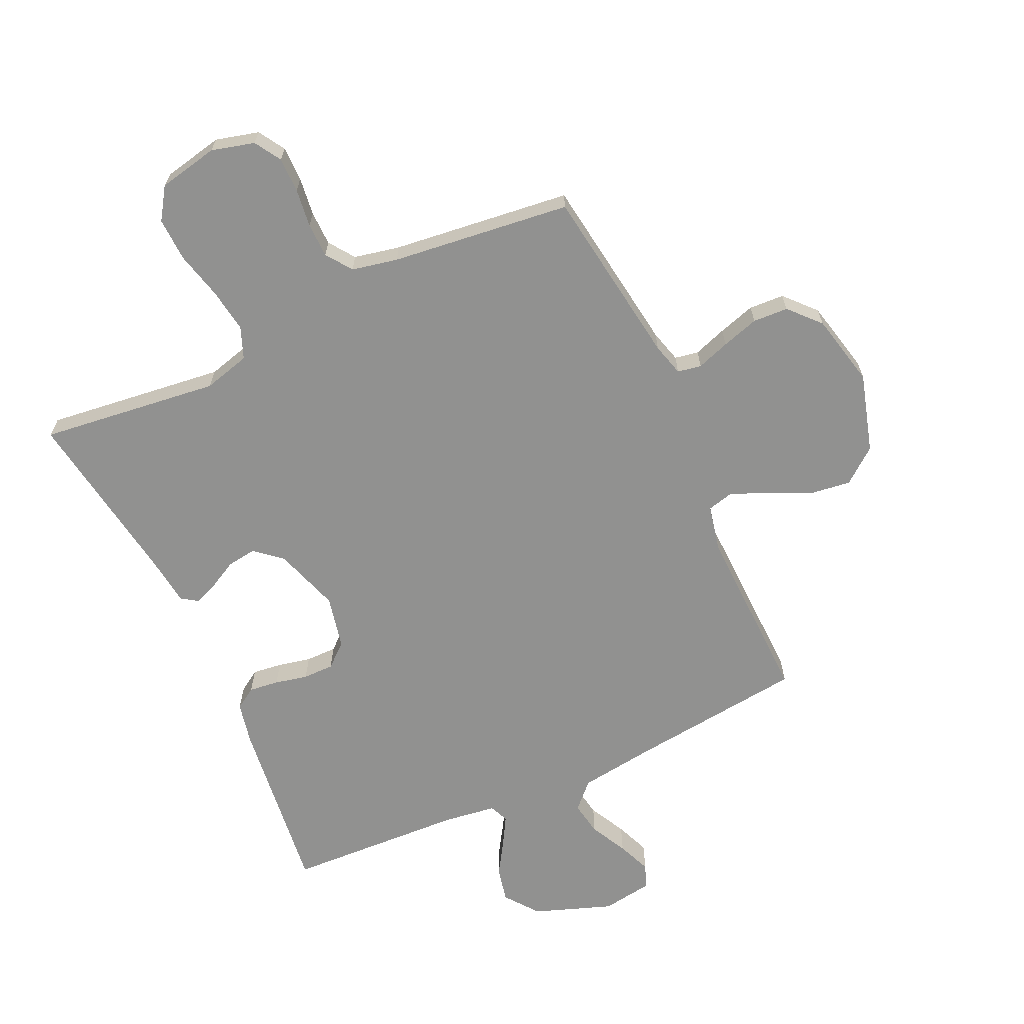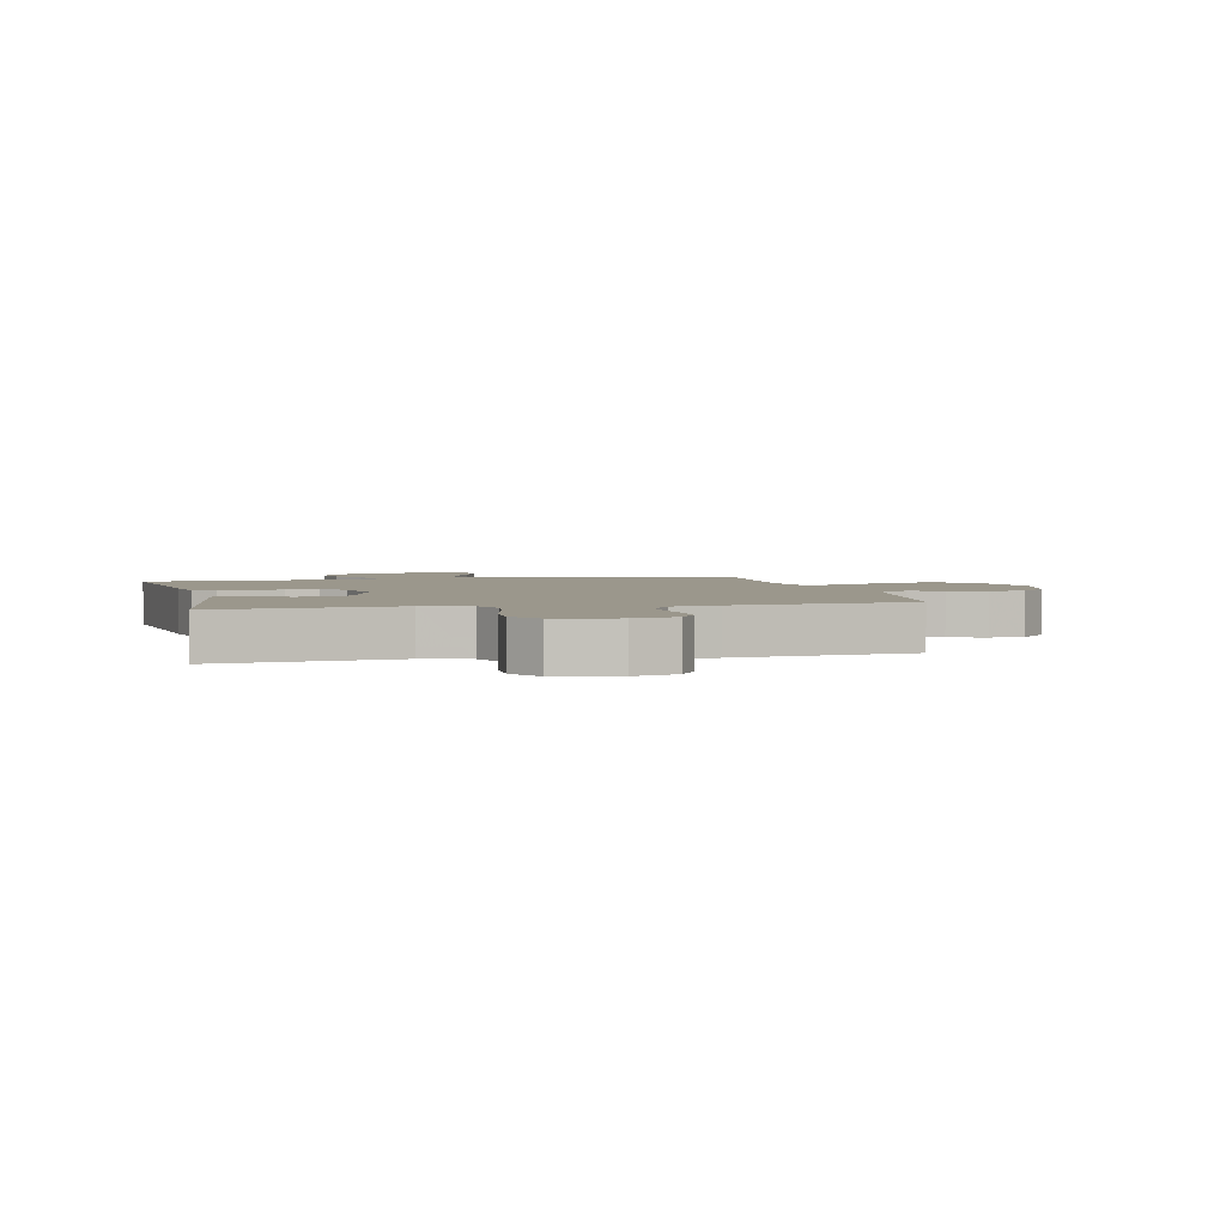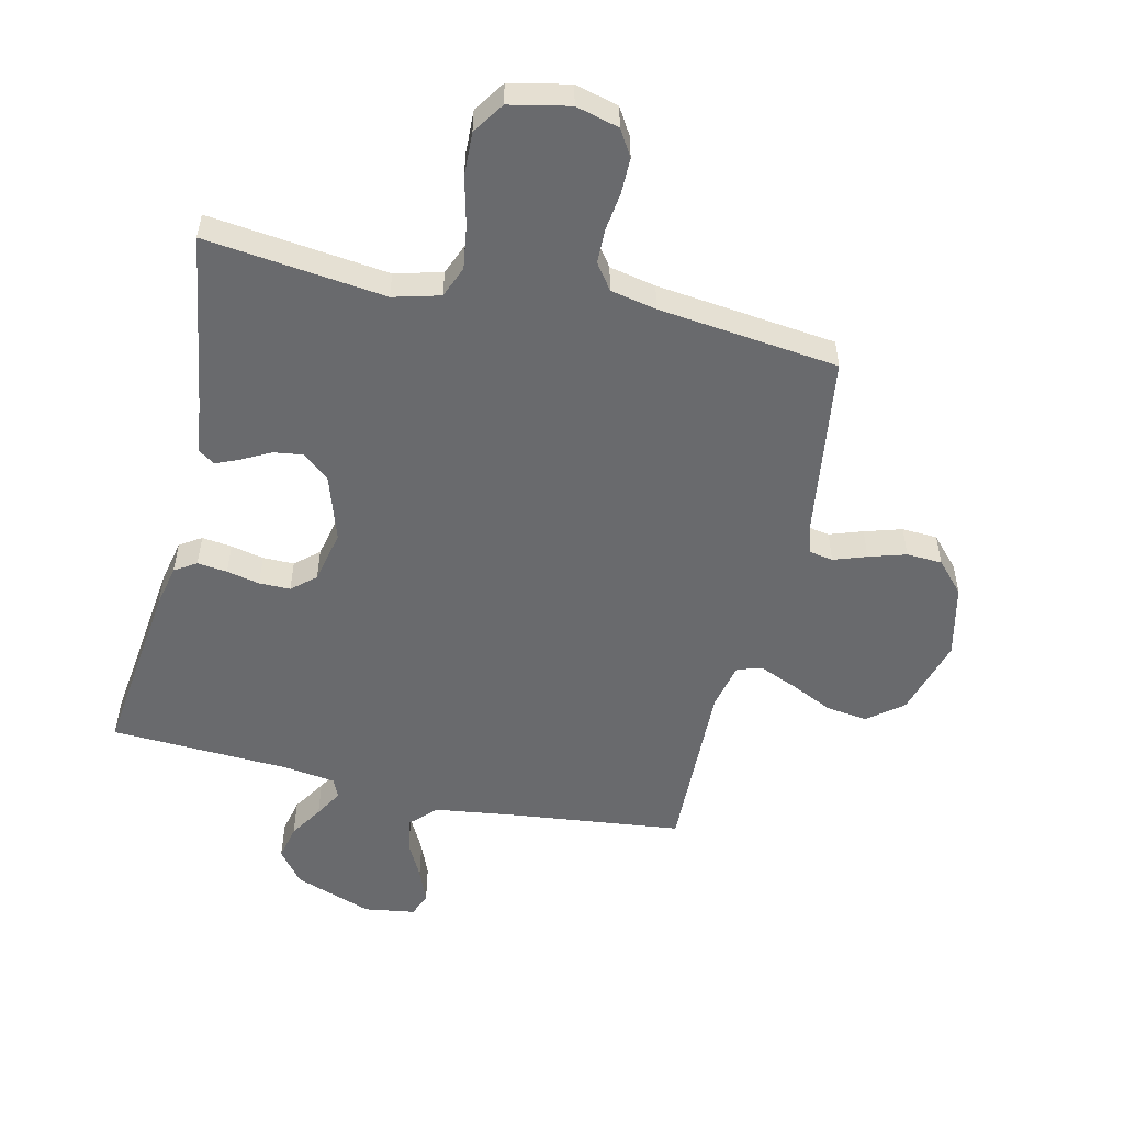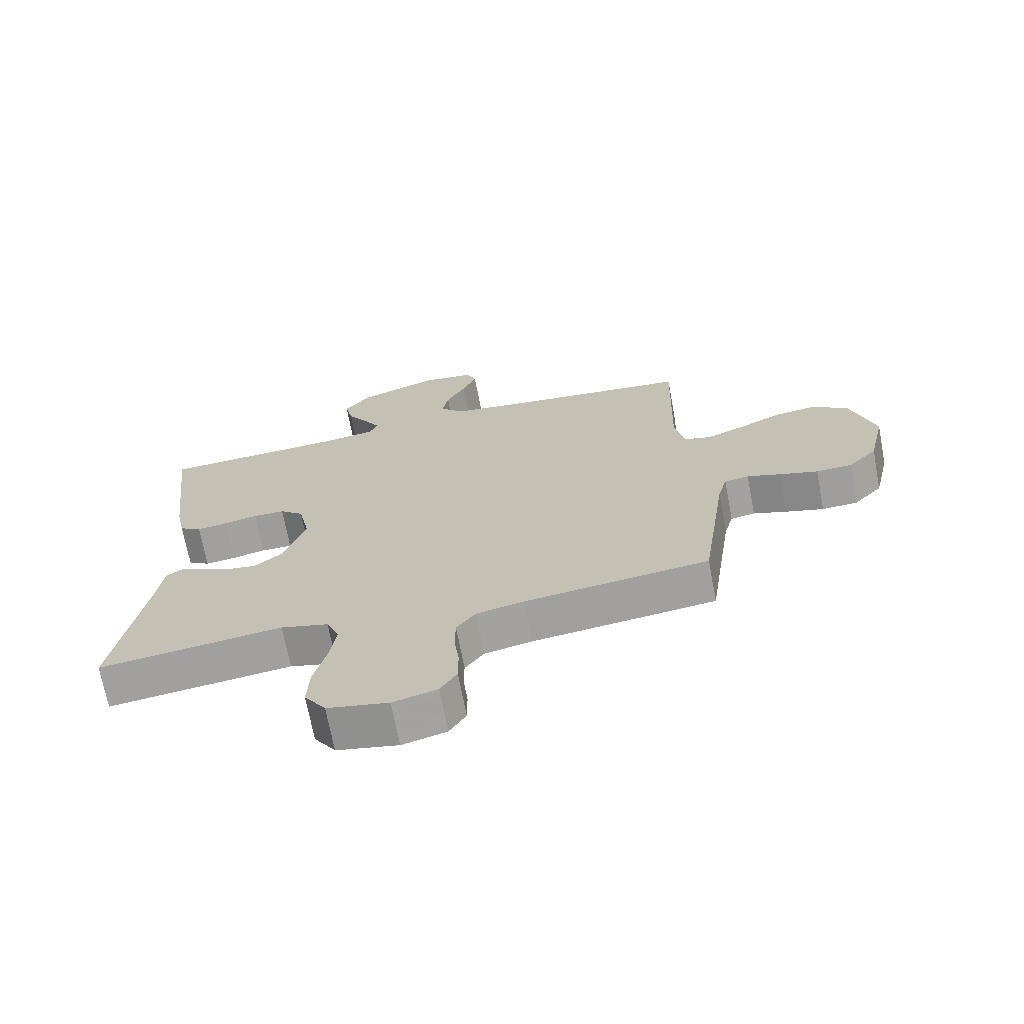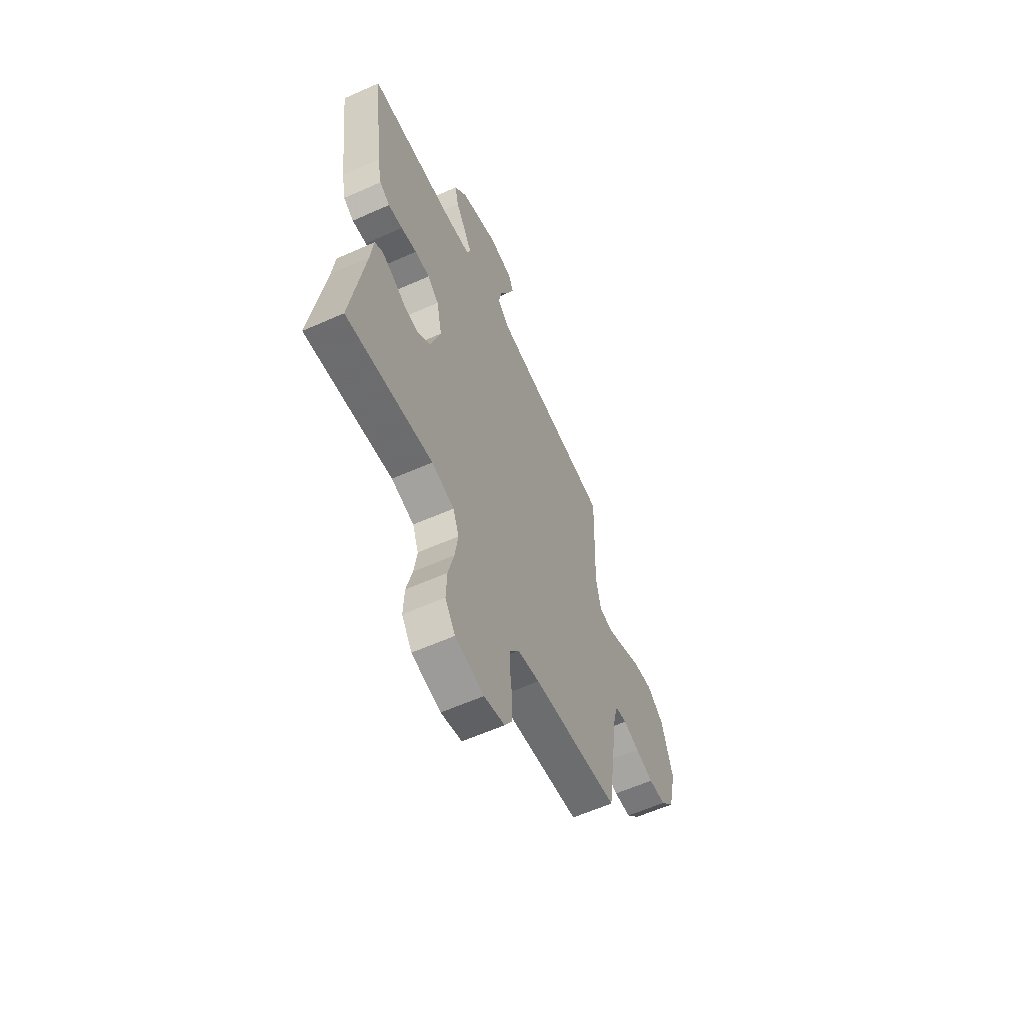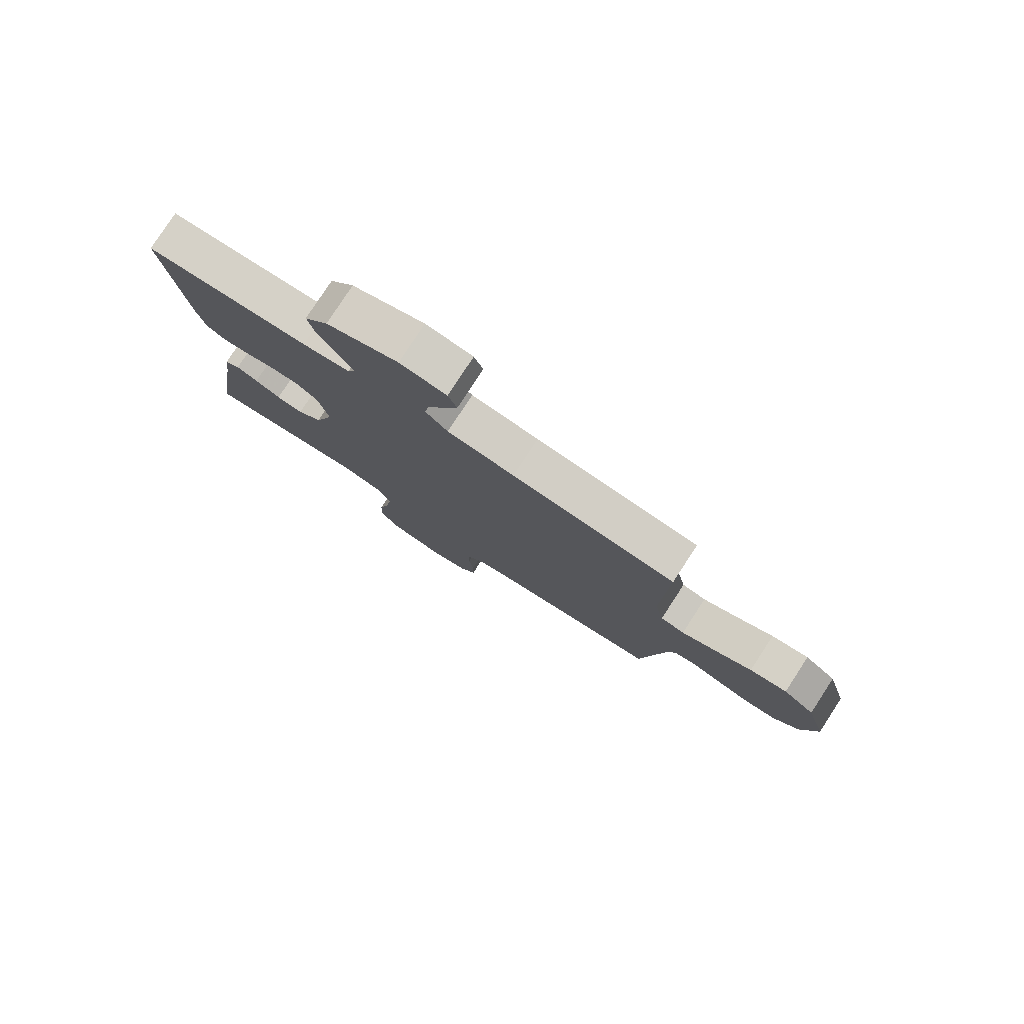
<metadata>
{"format":"obj","ext":"obj","renderer":"f3d","projection":"perspective","resolution":1024,"background":"white","views":[{"elev":-65.9,"azim":-155.3,"up":"+Y"},{"elev":2.8,"azim":166.9,"up":"+Y"},{"elev":-53.0,"azim":166.9,"up":"+Y"},{"elev":-70.2,"azim":-169.3,"up":"+Z"},{"elev":-59.8,"azim":114.6,"up":"+Z"},{"elev":79.4,"azim":-146.9,"up":"+Z"}]}
</metadata>
<code>
v -0.5 0.07 0.5
v -0.2 0.07 0.535
v -0.077 0.07 0.552
v -0.036 0.07 0.594
v -0.046 0.07 0.651
v -0.078 0.07 0.713
v -0.101 0.07 0.77
v -0.085 0.07 0.81
v 0 0.07 0.823
v 0.131 0.07 0.776
v 0.174 0.07 0.72
v 0.161 0.07 0.661
v 0.126 0.07 0.605
v 0.099 0.07 0.558
v 0.113 0.07 0.526
v 0.2 0.07 0.514
v 0.5 0.07 0.5
v 0.464 0.07 0.2
v 0.449 0.07 0.128
v 0.413 0.07 0.105
v 0.363 0.07 0.111
v 0.308 0.07 0.123
v 0.256 0.07 0.123
v 0.217 0.07 0.089
v 0.198 0.07 0
v 0.234 0.07 -0.11
v 0.279 0.07 -0.148
v 0.328 0.07 -0.141
v 0.375 0.07 -0.116
v 0.415 0.07 -0.099
v 0.443 0.07 -0.118
v 0.453 0.07 -0.2
v 0.5 0.07 -0.5
v 0.2 0.07 -0.464
v 0.122 0.07 -0.485
v 0.101 0.07 -0.538
v 0.112 0.07 -0.611
v 0.132 0.07 -0.691
v 0.135 0.07 -0.764
v 0.1 0.07 -0.817
v 0 0.07 -0.838
v -0.072 0.07 -0.819
v -0.099 0.07 -0.775
v -0.099 0.07 -0.716
v -0.091 0.07 -0.652
v -0.092 0.07 -0.594
v -0.123 0.07 -0.551
v -0.2 0.07 -0.535
v -0.5 0.07 -0.5
v -0.543 0.07 -0.2
v -0.558 0.07 -0.145
v -0.598 0.07 -0.138
v -0.653 0.07 -0.157
v -0.715 0.07 -0.176
v -0.774 0.07 -0.173
v -0.821 0.07 -0.122
v -0.849 0.07 0
v -0.811 0.07 0.132
v -0.753 0.07 0.178
v -0.684 0.07 0.169
v -0.614 0.07 0.136
v -0.552 0.07 0.11
v -0.508 0.07 0.121
v -0.491 0.07 0.2
v -0.5 0 0.5
v -0.2 0 0.535
v -0.077 0 0.552
v -0.036 0 0.594
v -0.046 0 0.651
v -0.078 0 0.713
v -0.101 0 0.77
v -0.085 0 0.81
v 0 0 0.823
v 0.131 0 0.776
v 0.174 0 0.72
v 0.161 0 0.661
v 0.126 0 0.605
v 0.099 0 0.558
v 0.113 0 0.526
v 0.2 0 0.514
v 0.5 0 0.5
v 0.464 0 0.2
v 0.449 0 0.128
v 0.413 0 0.105
v 0.363 0 0.111
v 0.308 0 0.123
v 0.256 0 0.123
v 0.217 0 0.089
v 0.198 0 0
v 0.234 0 -0.11
v 0.279 0 -0.148
v 0.328 0 -0.141
v 0.375 0 -0.116
v 0.415 0 -0.099
v 0.443 0 -0.118
v 0.453 0 -0.2
v 0.5 0 -0.5
v 0.2 0 -0.464
v 0.122 0 -0.485
v 0.101 0 -0.538
v 0.112 0 -0.611
v 0.132 0 -0.691
v 0.135 0 -0.764
v 0.1 0 -0.817
v 0 0 -0.838
v -0.072 0 -0.819
v -0.099 0 -0.775
v -0.099 0 -0.716
v -0.091 0 -0.652
v -0.092 0 -0.594
v -0.123 0 -0.551
v -0.2 0 -0.535
v -0.5 0 -0.5
v -0.543 0 -0.2
v -0.558 0 -0.145
v -0.598 0 -0.138
v -0.653 0 -0.157
v -0.715 0 -0.176
v -0.774 0 -0.173
v -0.821 0 -0.122
v -0.849 0 0
v -0.811 0 0.132
v -0.753 0 0.178
v -0.684 0 0.169
v -0.614 0 0.136
v -0.552 0 0.11
v -0.508 0 0.121
v -0.491 0 0.2
f 59 60 61
f 58 59 61
f 57 58 61
f 56 57 61
f 55 56 61
f 54 55 61
f 53 54 61
f 52 53 61
f 51 52 61 62
f 50 51 62 63
f 50 63 64
f 49 50 64
f 48 49 64
f 43 44 45
f 42 43 45
f 41 42 45
f 40 41 45
f 39 40 45
f 38 39 45
f 37 38 45
f 36 37 45 46
f 35 36 46 47
f 32 33 34
f 32 34 35
f 31 32 35
f 30 31 35
f 29 30 35
f 28 29 35
f 35 47 48
f 28 35 48
f 27 28 48
f 20 21 22
f 19 20 22
f 18 19 22
f 17 18 22
f 16 17 22
f 15 16 22 23
f 14 15 23 24
f 11 12 13
f 10 11 13
f 9 10 13
f 8 9 13
f 7 8 13
f 6 7 13
f 5 6 13
f 4 5 13 14
f 14 24 25
f 4 14 25
f 3 4 25
f 48 64 1
f 27 48 1
f 26 27 1
f 2 3 25 26
f 1 2 26
f 125 124 123
f 125 123 122
f 125 122 121
f 125 121 120
f 125 120 119
f 125 119 118
f 125 118 117
f 125 117 116
f 126 125 116 115
f 127 126 115 114
f 128 127 114
f 128 114 113
f 128 113 112
f 109 108 107
f 109 107 106
f 109 106 105
f 109 105 104
f 109 104 103
f 109 103 102
f 109 102 101
f 110 109 101 100
f 111 110 100 99
f 98 97 96
f 99 98 96
f 99 96 95
f 99 95 94
f 99 94 93
f 99 93 92
f 112 111 99
f 112 99 92
f 112 92 91
f 86 85 84
f 86 84 83
f 86 83 82
f 86 82 81
f 86 81 80
f 87 86 80 79
f 88 87 79 78
f 77 76 75
f 77 75 74
f 77 74 73
f 77 73 72
f 77 72 71
f 77 71 70
f 77 70 69
f 78 77 69 68
f 89 88 78
f 89 78 68
f 89 68 67
f 65 128 112
f 65 112 91
f 65 91 90
f 90 89 67 66
f 90 66 65
f 1 65 66 2
f 2 66 67 3
f 3 67 68 4
f 4 68 69 5
f 5 69 70 6
f 6 70 71 7
f 7 71 72 8
f 8 72 73 9
f 9 73 74 10
f 10 74 75 11
f 11 75 76 12
f 12 76 77 13
f 13 77 78 14
f 14 78 79 15
f 15 79 80 16
f 16 80 81 17
f 17 81 82 18
f 18 82 83 19
f 19 83 84 20
f 20 84 85 21
f 21 85 86 22
f 22 86 87 23
f 23 87 88 24
f 24 88 89 25
f 25 89 90 26
f 26 90 91 27
f 27 91 92 28
f 28 92 93 29
f 29 93 94 30
f 30 94 95 31
f 31 95 96 32
f 32 96 97 33
f 33 97 98 34
f 34 98 99 35
f 35 99 100 36
f 36 100 101 37
f 37 101 102 38
f 38 102 103 39
f 39 103 104 40
f 40 104 105 41
f 41 105 106 42
f 42 106 107 43
f 43 107 108 44
f 44 108 109 45
f 45 109 110 46
f 46 110 111 47
f 47 111 112 48
f 48 112 113 49
f 49 113 114 50
f 50 114 115 51
f 51 115 116 52
f 52 116 117 53
f 53 117 118 54
f 54 118 119 55
f 55 119 120 56
f 56 120 121 57
f 57 121 122 58
f 58 122 123 59
f 59 123 124 60
f 60 124 125 61
f 61 125 126 62
f 62 126 127 63
f 63 127 128 64
f 64 128 65 1

</code>
